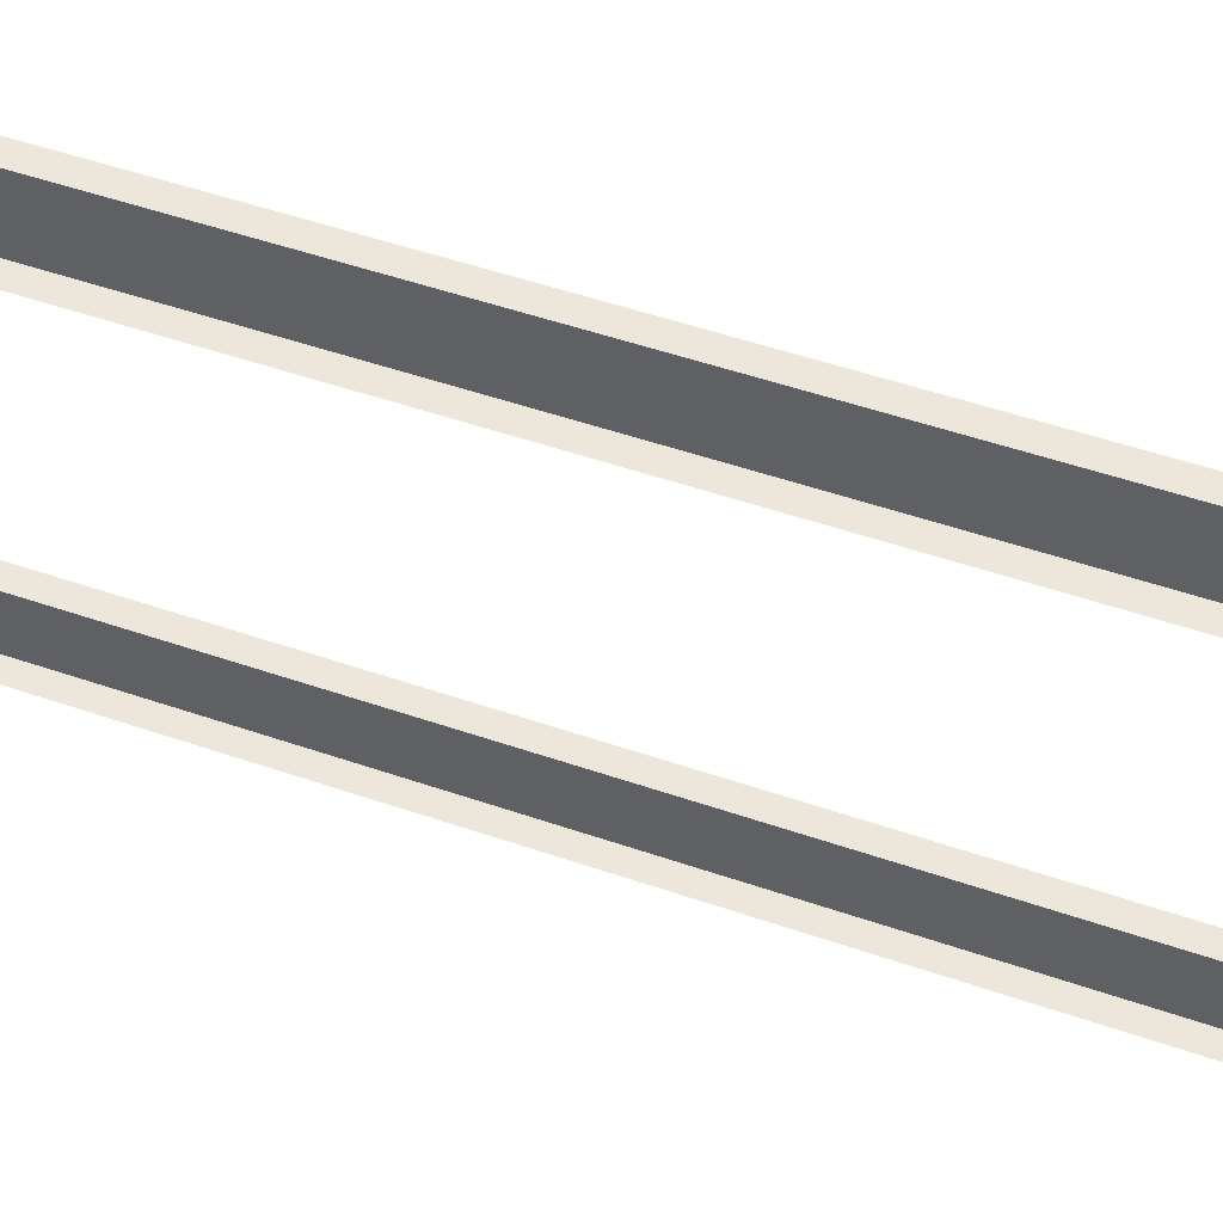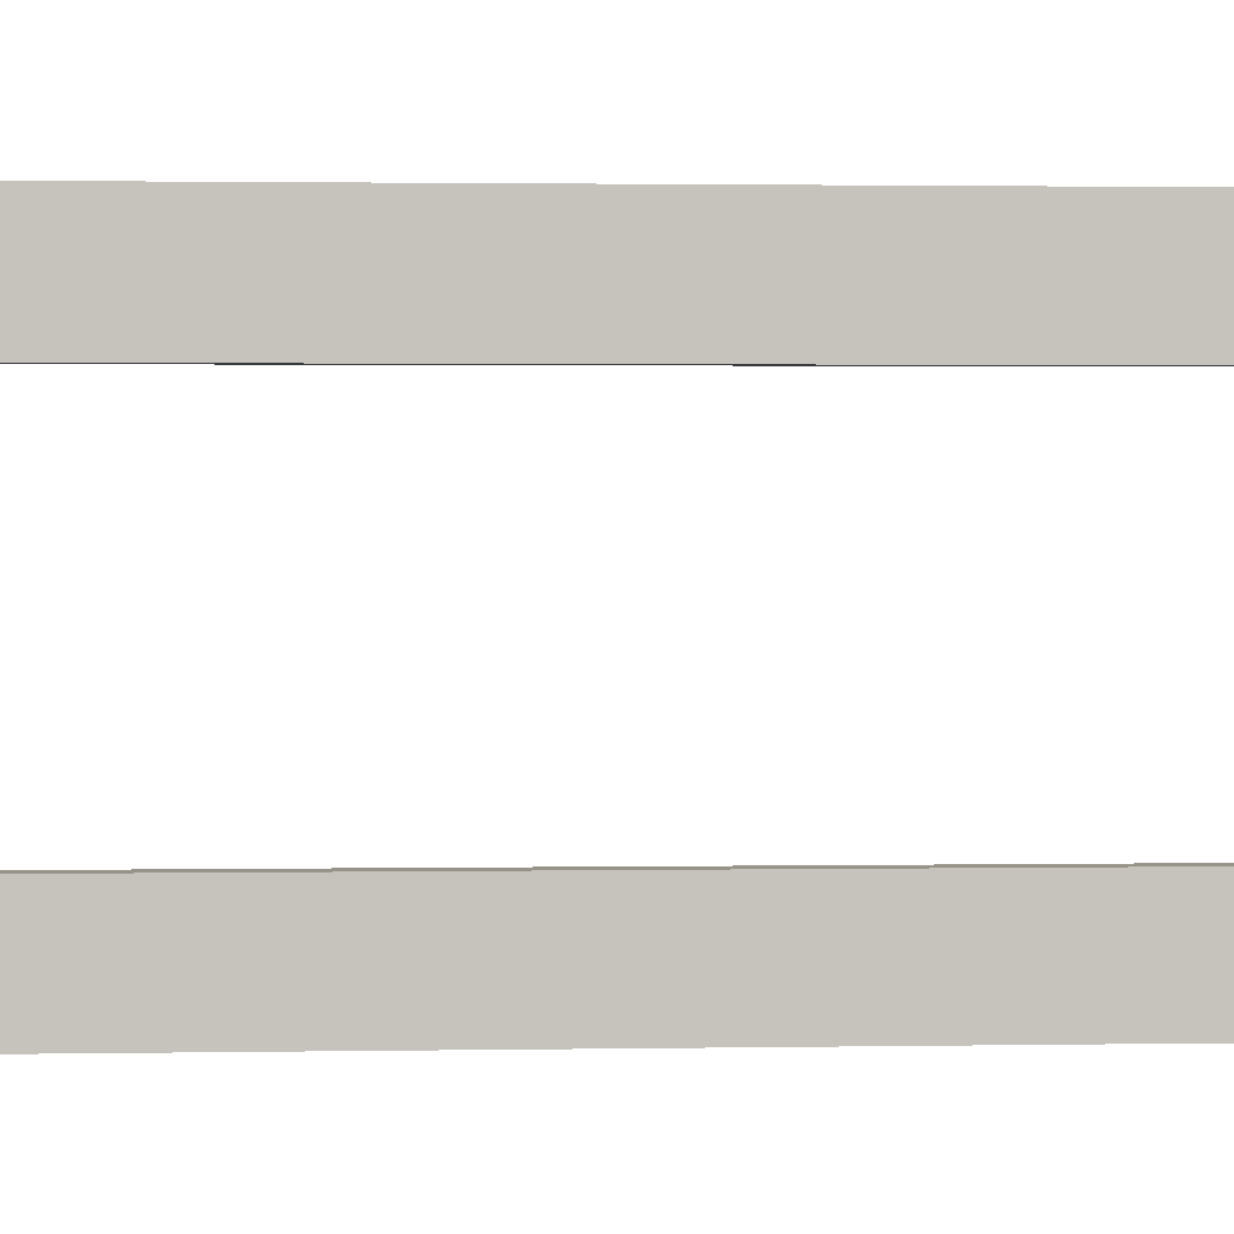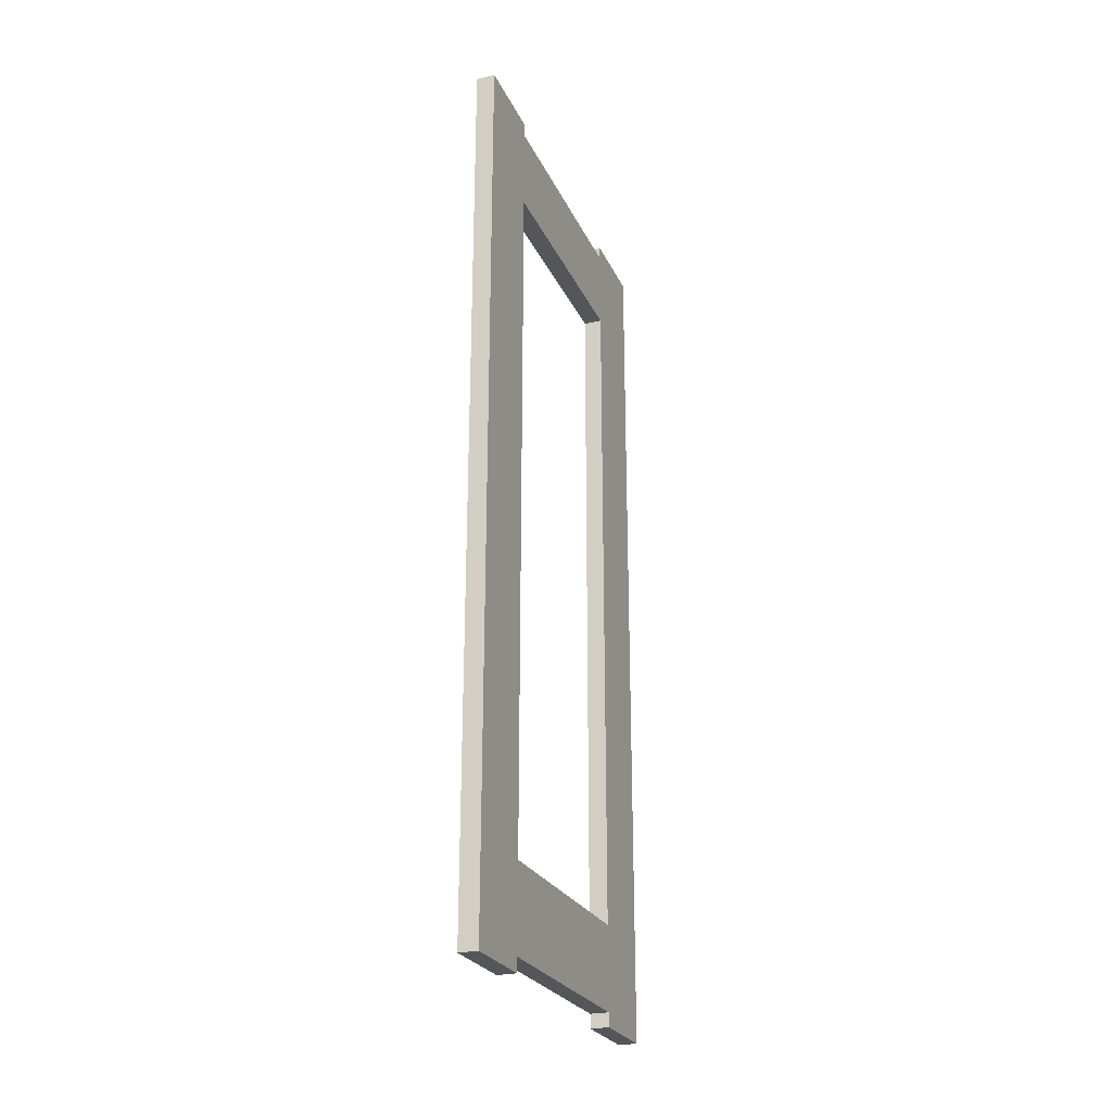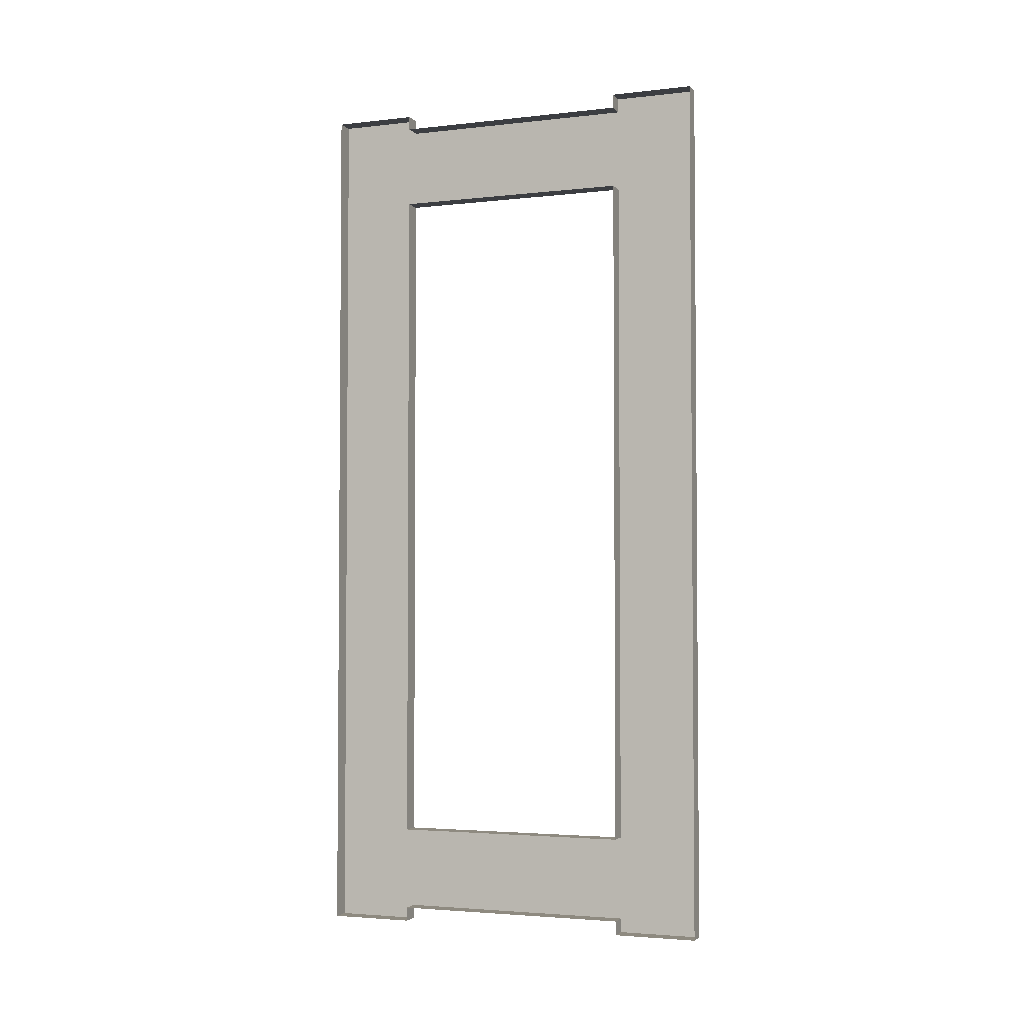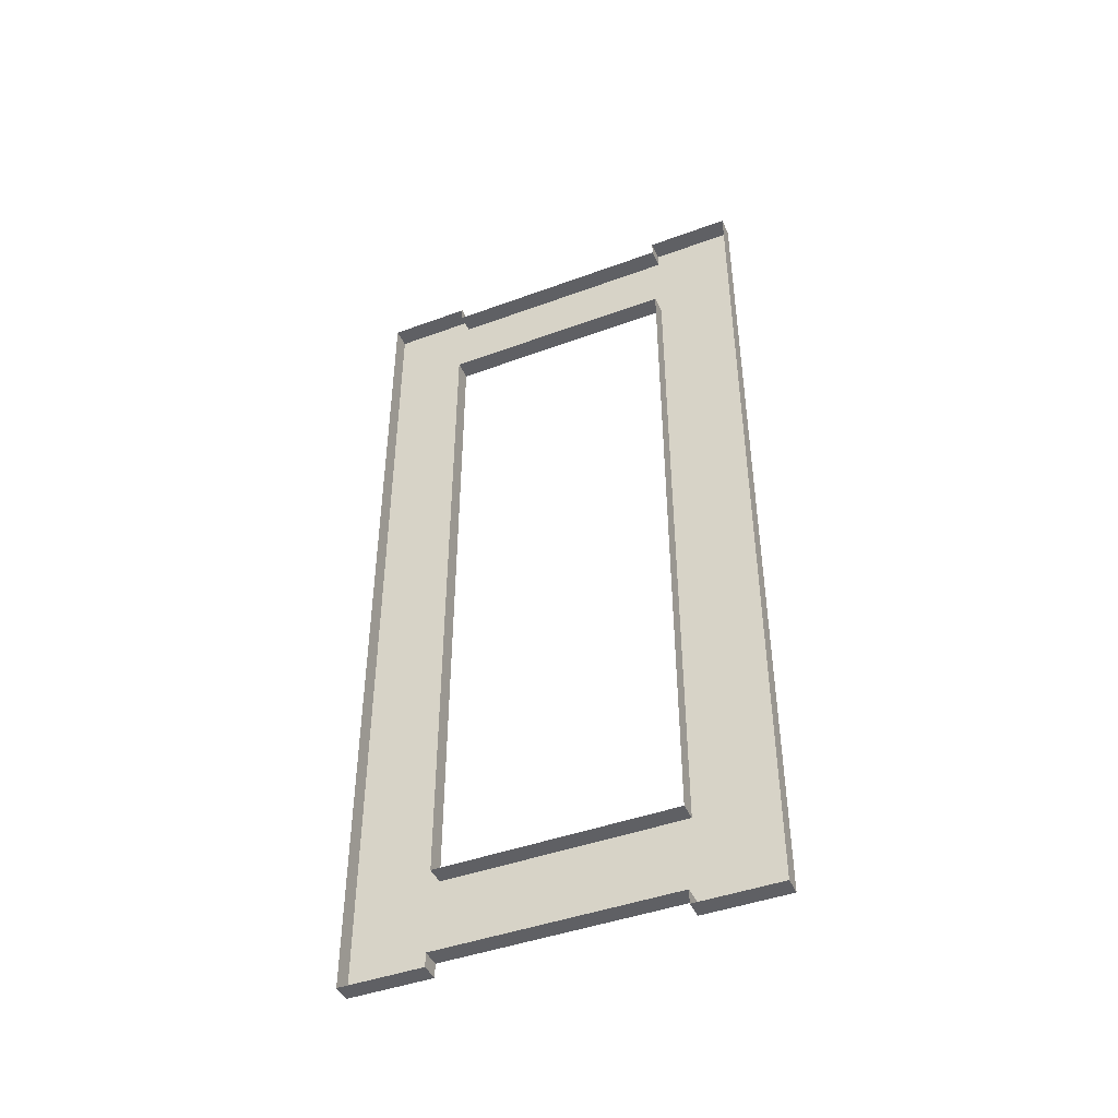
<metadata>
{"format":"obj","ext":"obj","renderer":"f3d","projection":"perspective","resolution":1024,"background":"white","views":[{"elev":51.3,"azim":-69.4,"up":"+Y"},{"elev":1.6,"azim":86.2,"up":"+Y"},{"elev":-25.4,"azim":20.4,"up":"+Z"},{"elev":-3.2,"azim":-69.1,"up":"+Z"},{"elev":-44.3,"azim":-66.8,"up":"+Z"}]}
</metadata>
<code>
v  2 191 -45.83
v  2 191 -36.83
v  2 165.6 -36.83
v  2 165.6 -45.83
v  2 165.6 45.83
v  2 165.6 36.83
v  2 191 36.83
v  2 191 45.83
v  2 200 -36.83
v  2 200 36.83
v  2 156.6 36.83
v  2 156.6 -36.83
v  2 200 -45.83
v  2 156.6 -45.83
v  2 156.6 45.83
v  2 200 45.83
v  0 200 47.33
v  0 191 47.33
v  2 191 47.33
v  2 200 47.33
v  0 191 45.83
v  0 165.6 45.83
v  0 165.6 47.33
v  0 156.6 47.33
v  2 156.6 47.33
v  2 165.6 47.33
v  0 156.6 45.83
v  0 156.6 36.83
v  -0 156.6 -36.83
v  -0 156.6 -45.83
v  -0 156.6 -47.33
v  -0 165.6 -47.33
v  2 165.6 -47.33
v  2 156.6 -47.33
v  -0 165.6 -45.83
v  -0 191 -45.83
v  -0 191 -47.33
v  -0 200 -47.33
v  2 200 -47.33
v  2 191 -47.33
v  -0 200 -45.83
v  -0 200 -36.83
v  0 200 36.83
v  0 200 45.83
v  -0 191 -36.83
v  -0 165.6 -36.83
v  0 165.6 36.83
v  0 191 36.83
v  2 45.83 191
v  2 36.83 191
v  2 36.83 165.6
v  2 45.83 165.6
v  2 -45.83 165.6
v  2 -36.83 165.6
v  2 -36.83 191
v  2 -45.83 191
v  2 36.83 200
v  2 -36.83 200
v  2 -36.83 156.6
v  2 36.83 156.6
v  2 45.83 200
v  2 45.83 156.6
v  2 -45.83 156.6
v  2 -45.83 200
v  0 -47.33 200
v  0 -47.33 191
v  2 -47.33 191
v  2 -47.33 200
v  0 -45.83 191
v  0 -45.83 165.6
v  0 -47.33 165.6
v  0 -47.33 156.6
v  2 -47.33 156.6
v  2 -47.33 165.6
v  0 -45.83 156.6
v  0 -36.83 156.6
v  -0 36.83 156.6
v  -0 45.83 156.6
v  -0 47.33 156.6
v  -0 47.33 165.6
v  2 47.33 165.6
v  2 47.33 156.6
v  -0 45.83 165.6
v  -0 45.83 191
v  -0 47.33 191
v  -0 47.33 200
v  2 47.33 200
v  2 47.33 191
v  -0 45.83 200
v  -0 36.83 200
v  0 -36.83 200
v  0 -45.83 200
v  -0 36.83 191
v  -0 36.83 165.6
v  0 -36.83 165.6
v  0 -36.83 191
g Frame
f 1 2 3 4
f 5 6 7 8
f 9 10 7 2
f 11 12 3 6
f 13 9 2 1
f 12 14 4 3
f 15 11 6 5
f 10 16 8 7
f 17 18 19 20
f 21 22 5 8
f 23 24 25 26
f 27 28 11 15
f 28 29 12 11
f 29 30 14 12
f 31 32 33 34
f 35 36 1 4
f 37 38 39 40
f 41 42 9 13
f 42 43 10 9
f 43 44 16 10
f 45 46 3 2
f 46 47 6 3
f 47 48 7 6
f 48 45 2 7
f 21 8 19 18
f 8 16 20 19
f 16 44 17 20
f 27 15 25 24
f 15 5 26 25
f 5 22 23 26
f 35 4 33 32
f 4 14 34 33
f 14 30 31 34
f 41 13 39 38
f 13 1 40 39
f 1 36 37 40

</code>
